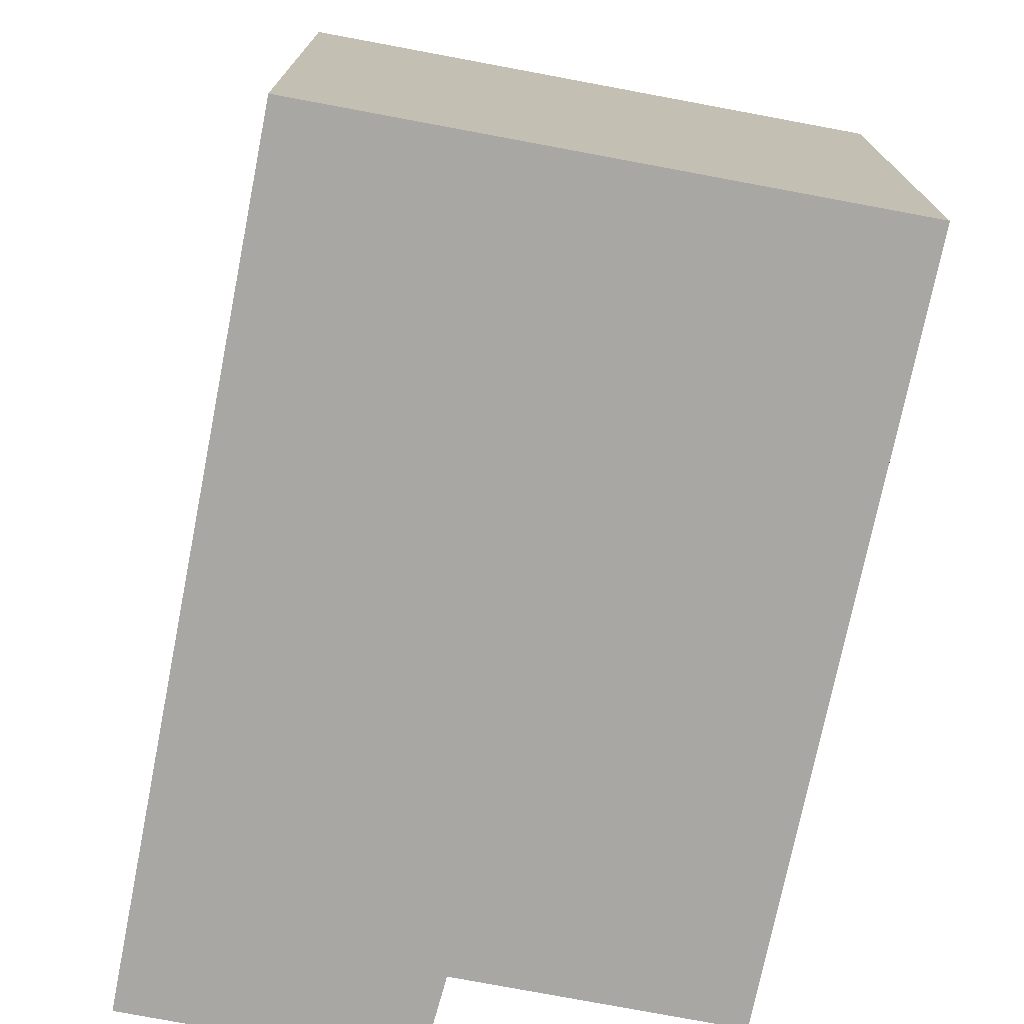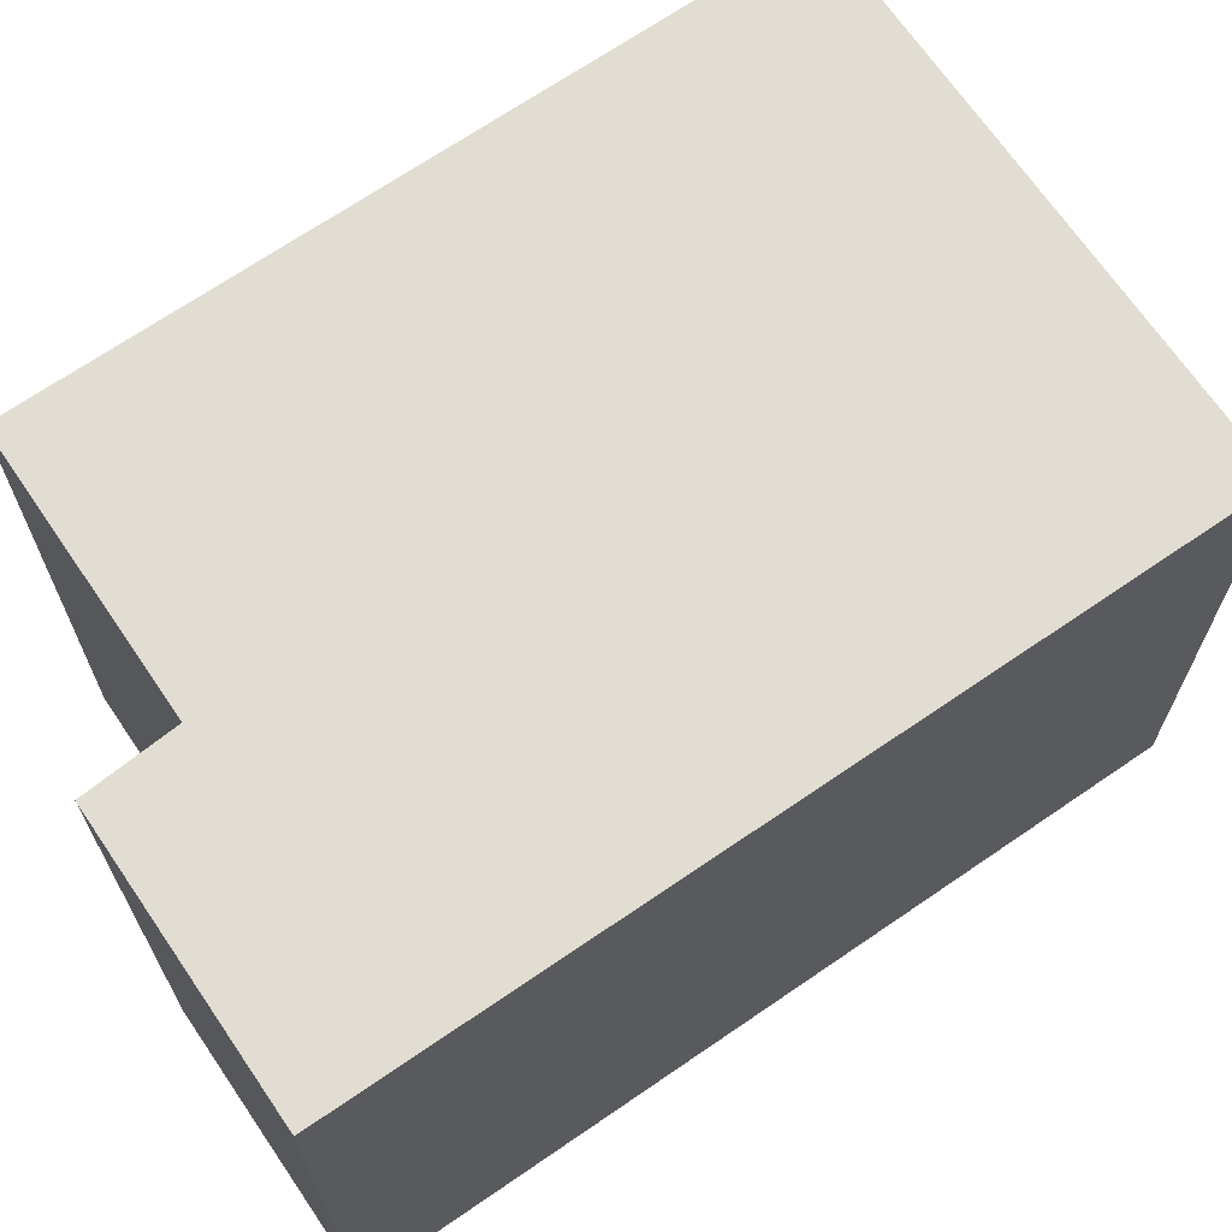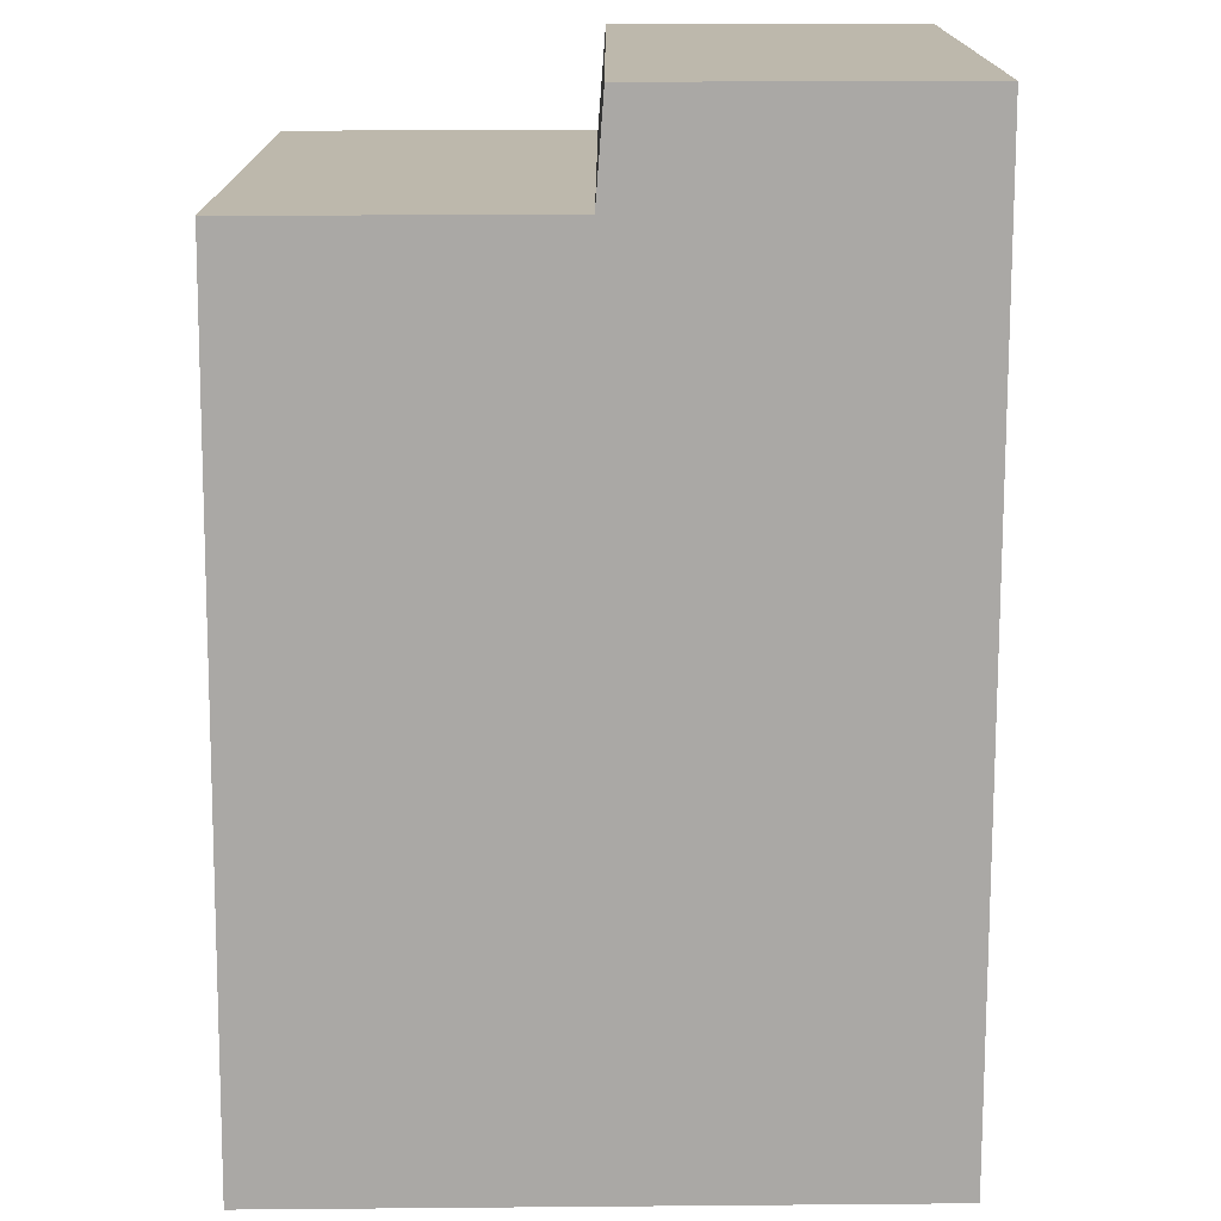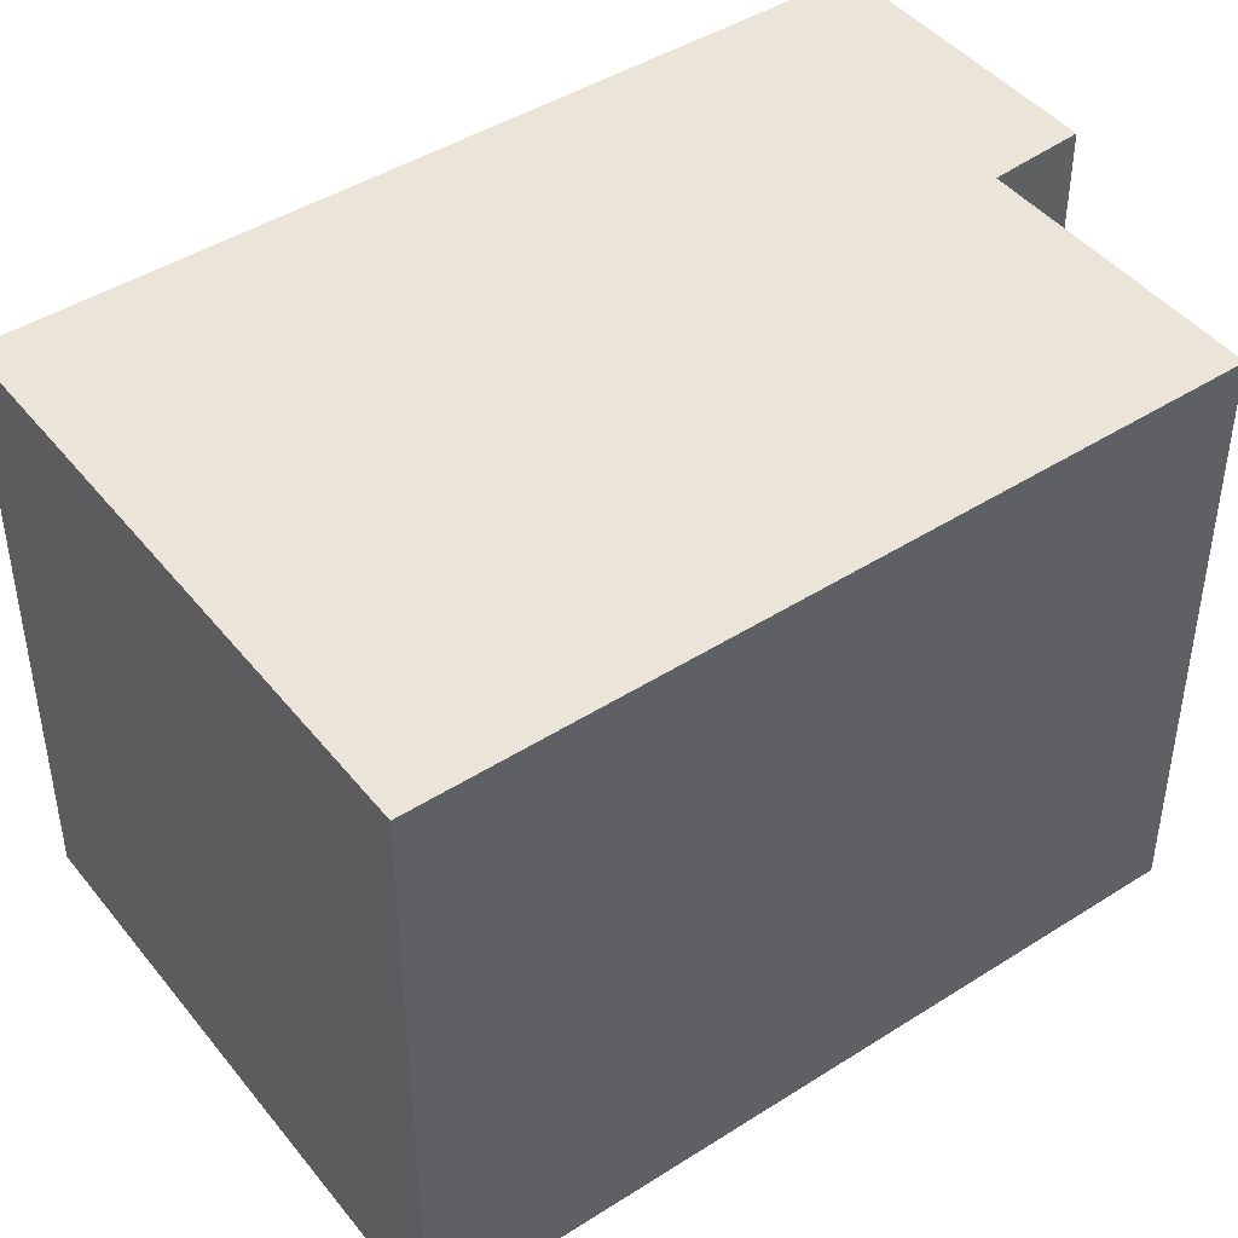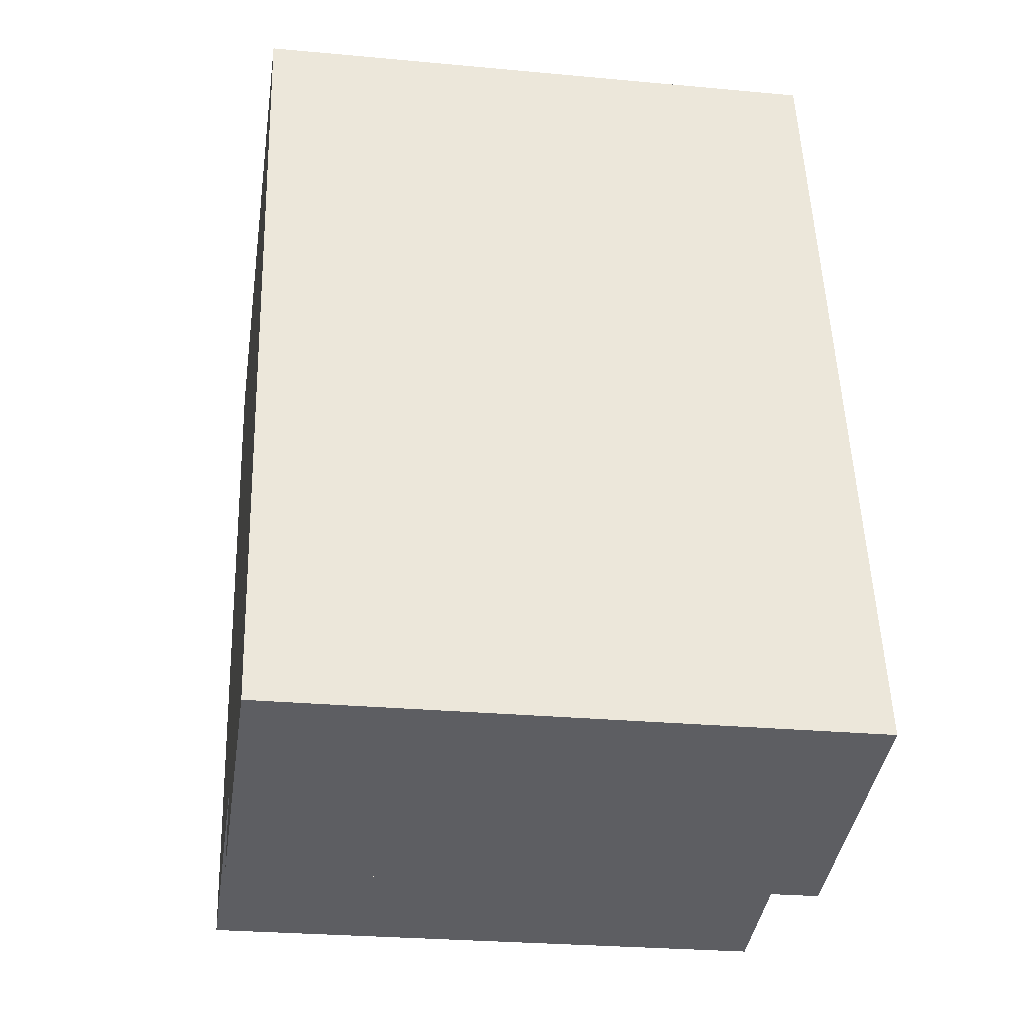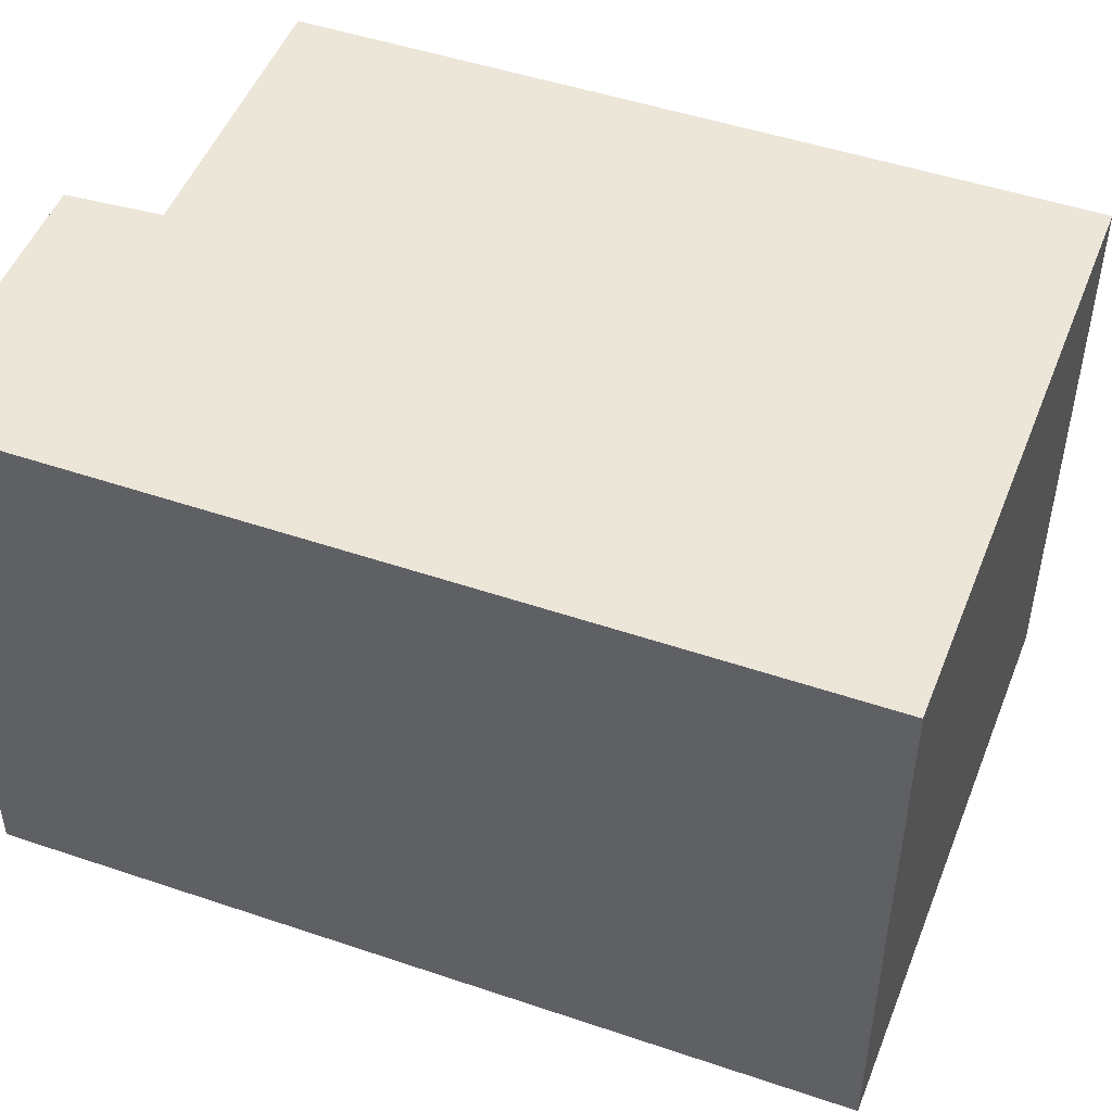
<metadata>
{"format":"obj","ext":"obj","renderer":"f3d","projection":"perspective","resolution":1024,"background":"white","views":[{"elev":-74.4,"azim":1.6,"up":"+Y"},{"elev":68.1,"azim":-111.8,"up":"+Y"},{"elev":-75.2,"azim":-167.3,"up":"+Y"},{"elev":44.7,"azim":66.4,"up":"+Y"},{"elev":-26.3,"azim":-98.4,"up":"+Z"},{"elev":49.5,"azim":-56.7,"up":"+Y"}]}
</metadata>
<code>
v  0 2.805 1.718e-16
v  1.494 2.805 0.125
v  1.363 2.805 -0.304
v  3.661 2.805 3.436
v  2.825 2.805 -0.17
v  0.91 2.805 4.029
v  2.825 1.041e-17 -0.17
v  1.494 -7.654e-18 0.125
v  1.363 1.861e-17 -0.304
v  0 0 0
v  3.661 -2.104e-16 3.436
v  0.91 -2.467e-16 4.029
g defaultobject
f 1 2 3
f 2 4 5
f 4 2 1
f 4 1 6
f 7 2 5
f 2 7 8
f 9 1 3
f 1 9 10
f 8 3 2
f 3 8 9
f 11 5 4
f 5 11 7
f 10 6 1
f 6 10 12
f 12 4 6
f 4 12 11
f 9 12 10
f 12 9 8
f 12 8 7
f 12 7 11

</code>
